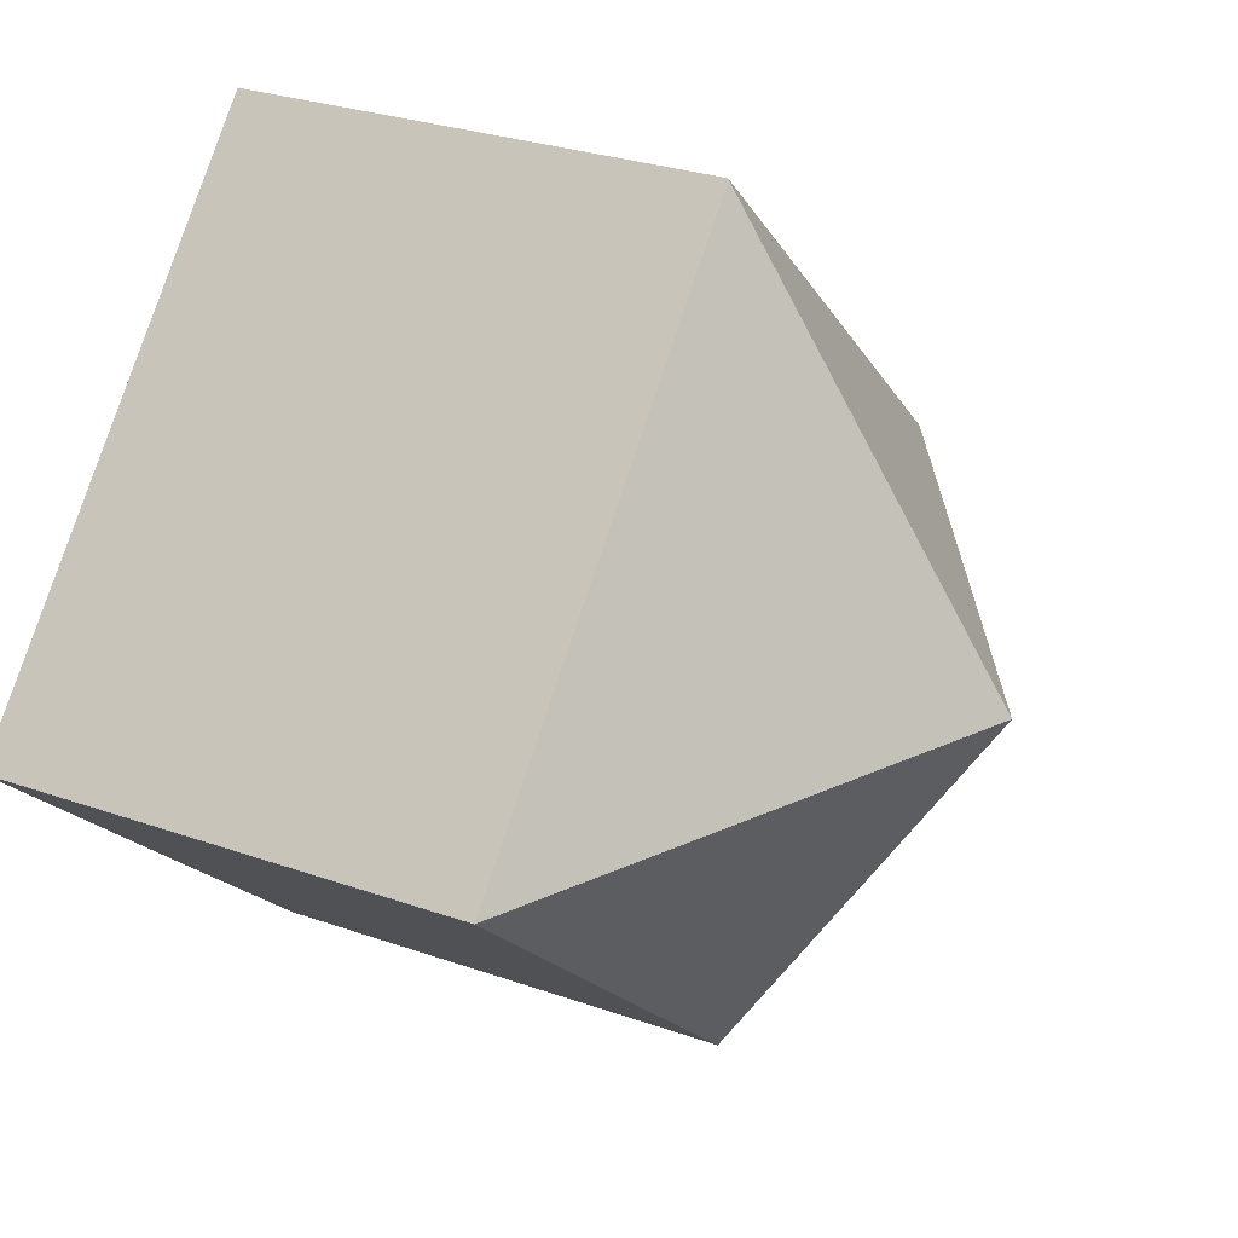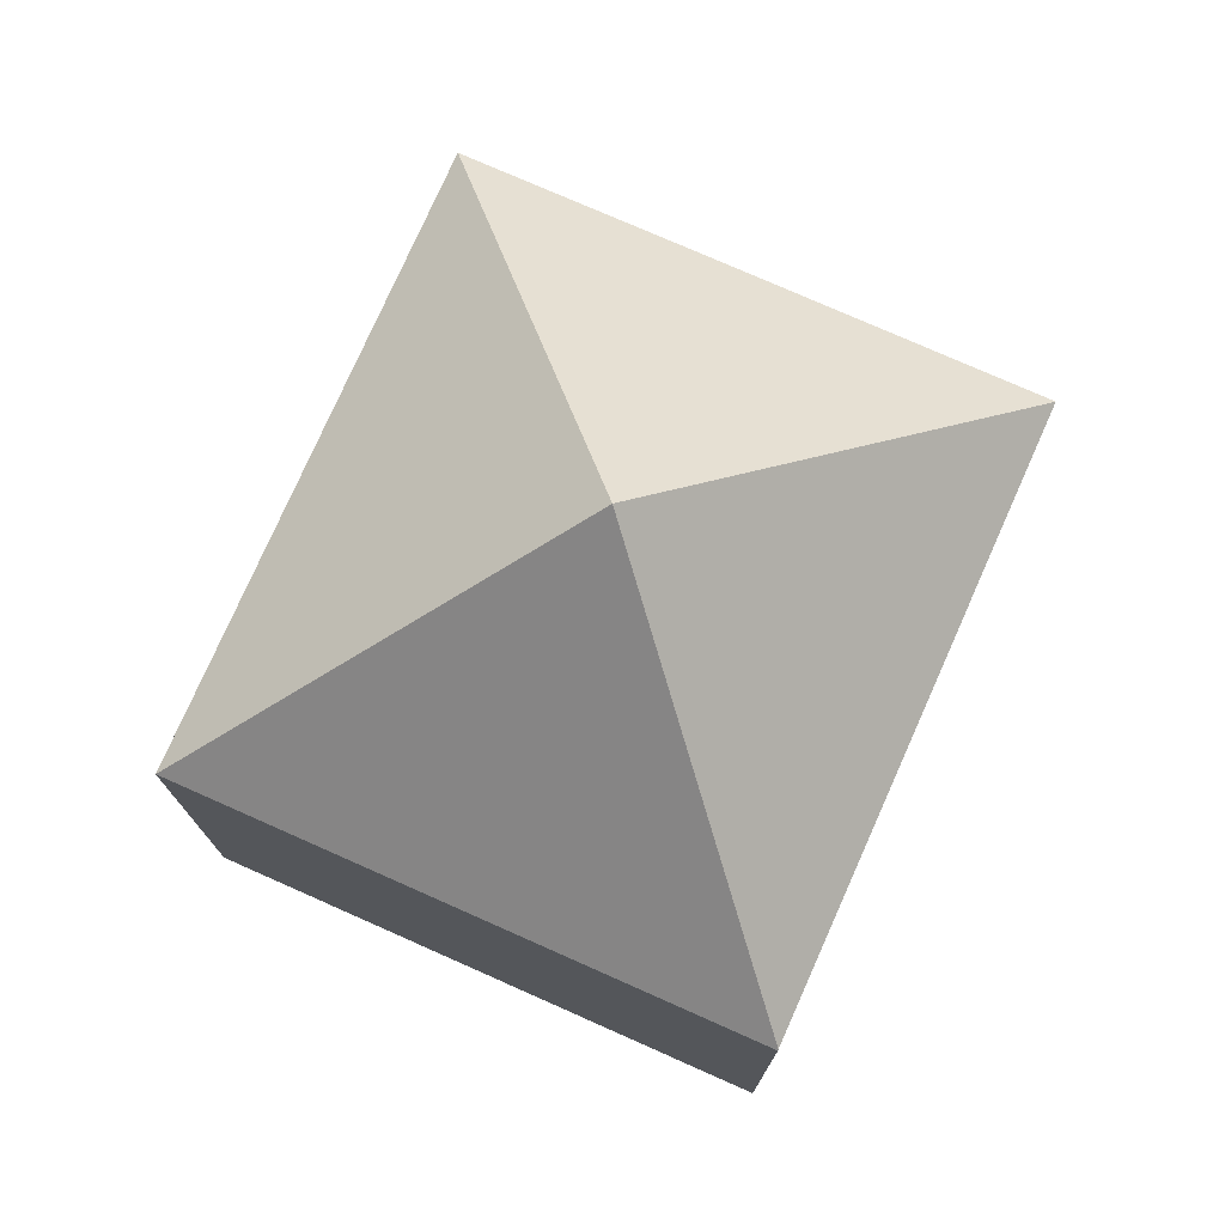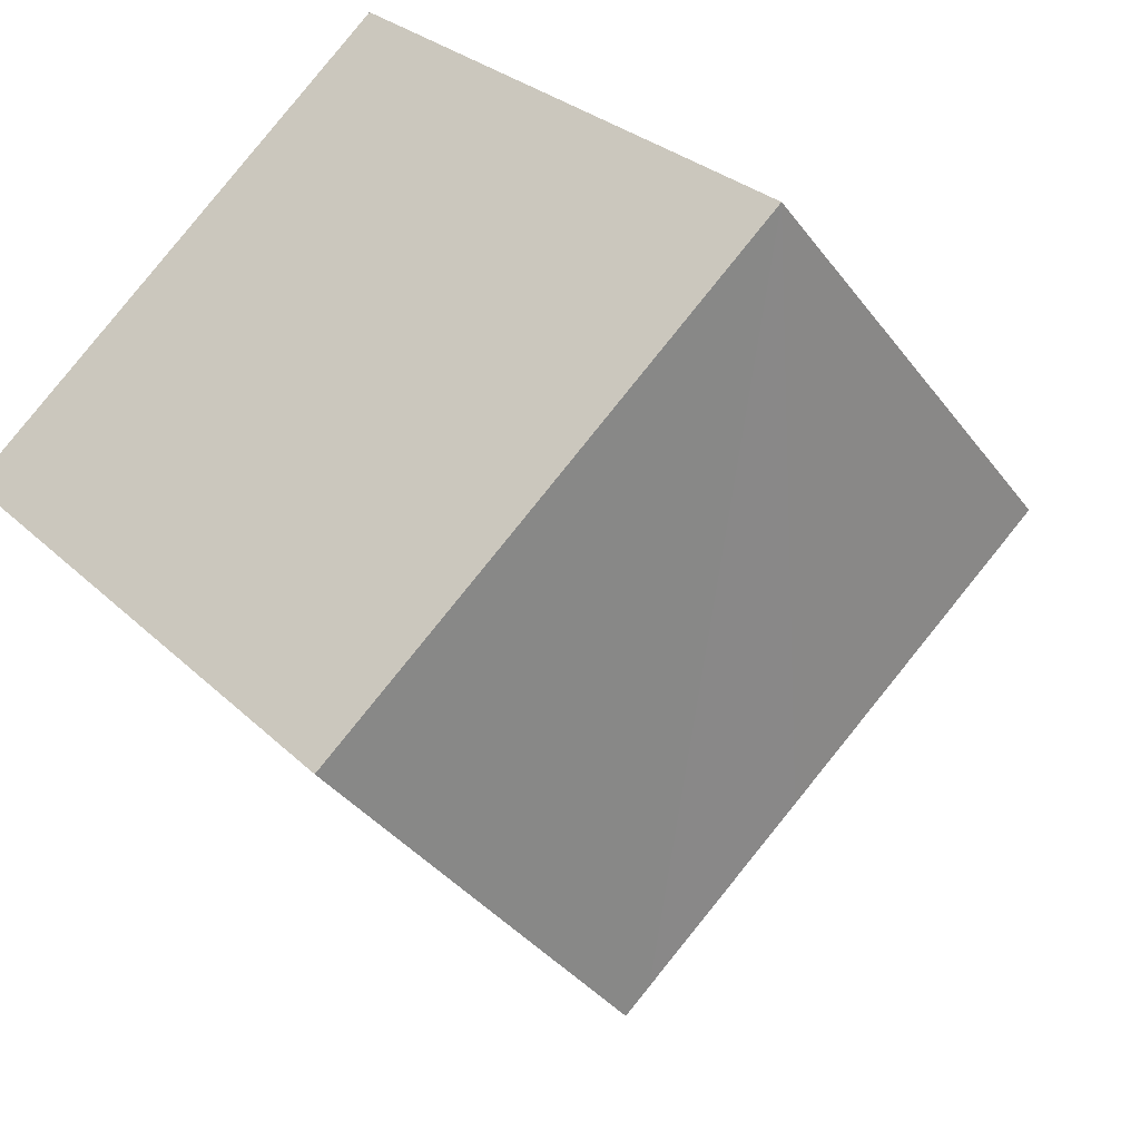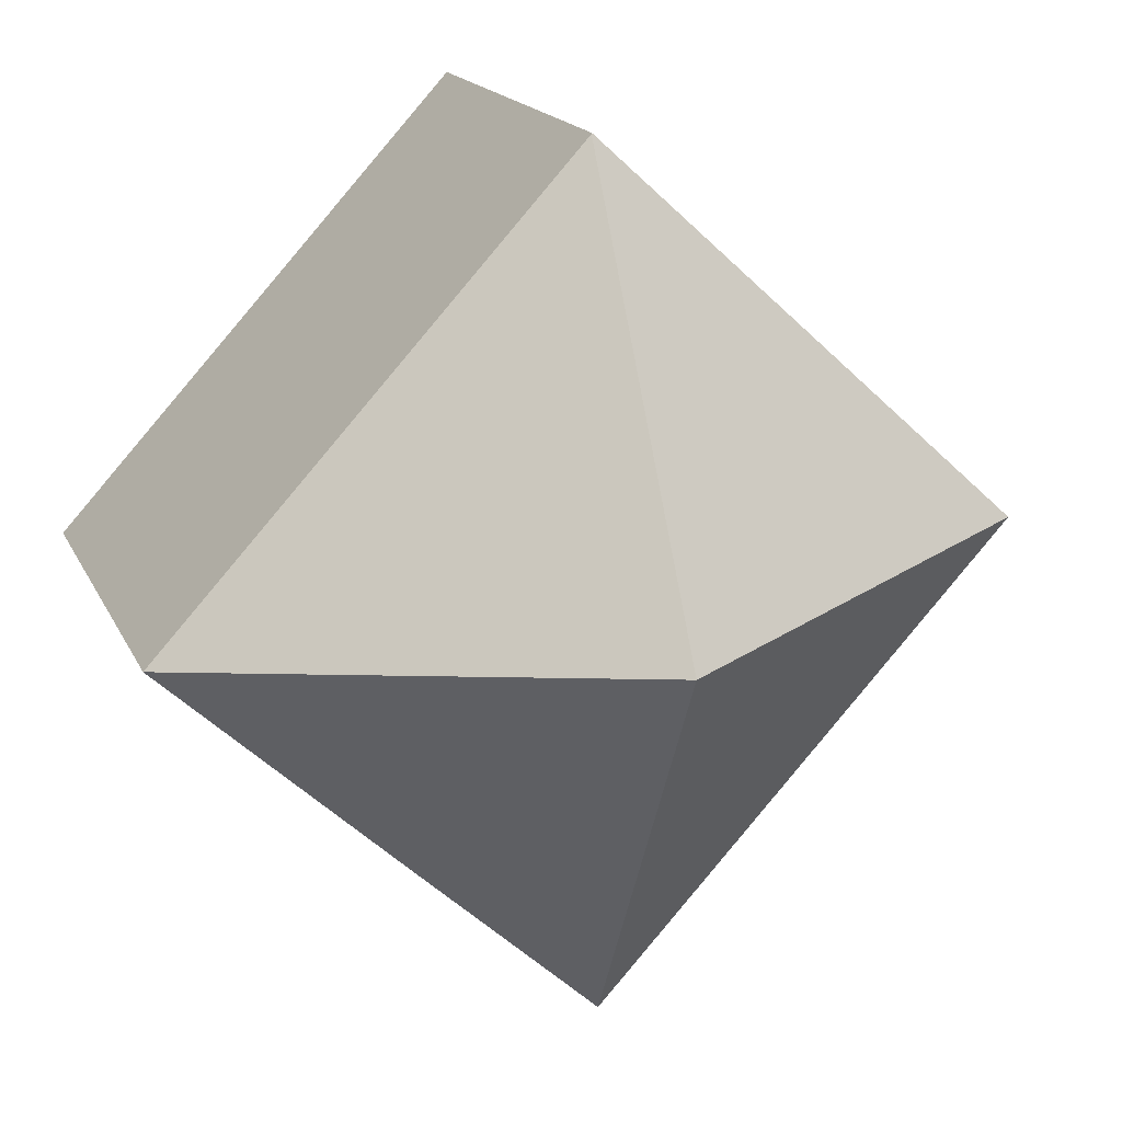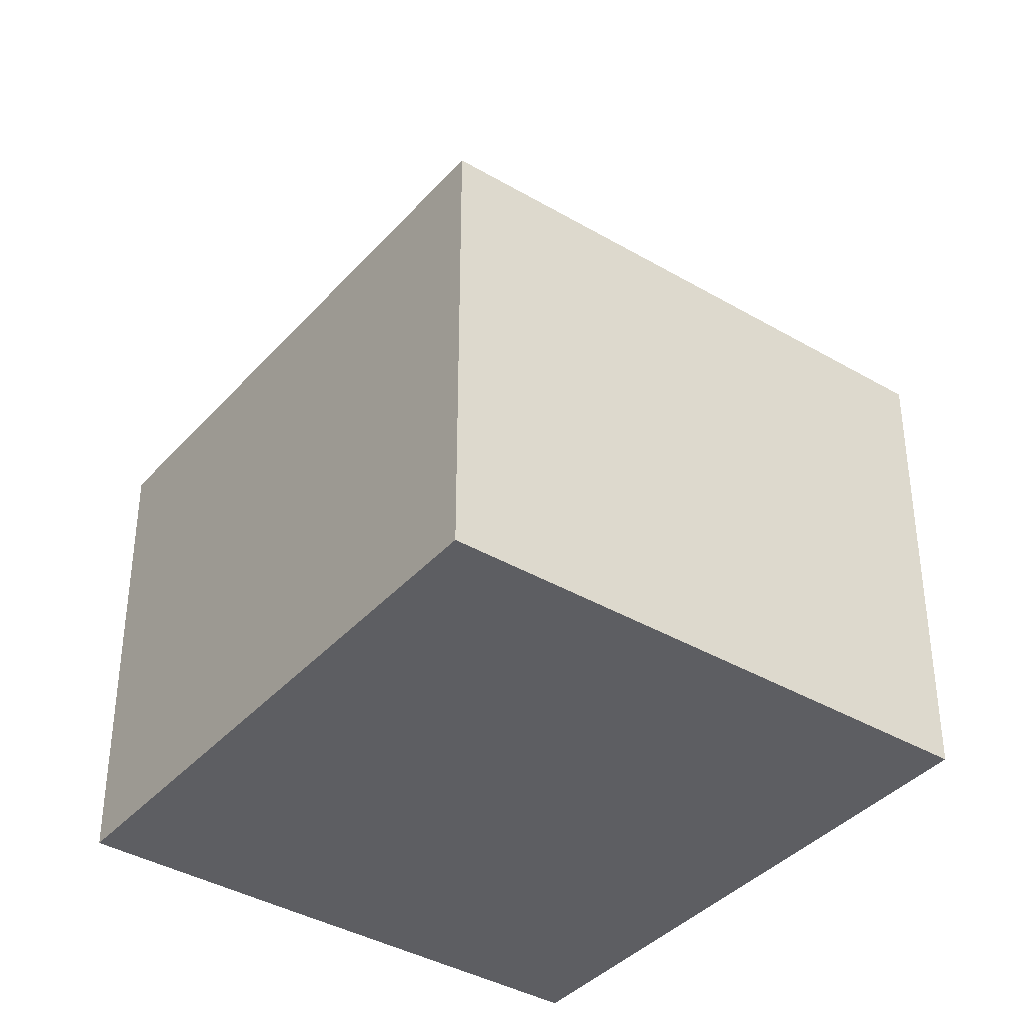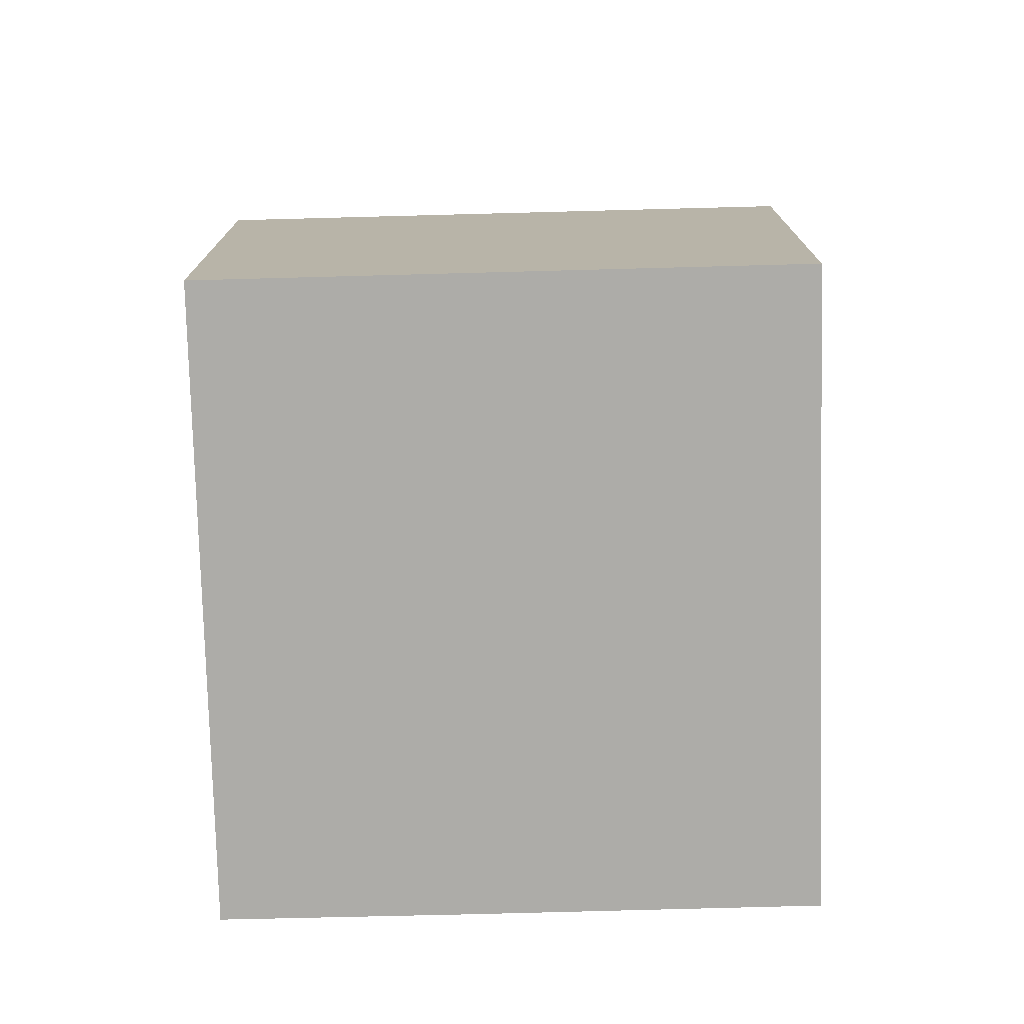
<metadata>
{"format":"obj","ext":"obj","renderer":"f3d","projection":"perspective","resolution":1024,"background":"white","views":[{"elev":28.5,"azim":118.0,"up":"+Z"},{"elev":76.6,"azim":-18.5,"up":"+Y"},{"elev":-36.5,"azim":31.8,"up":"+Z"},{"elev":16.7,"azim":161.8,"up":"+Z"},{"elev":-38.5,"azim":-78.9,"up":"+Y"},{"elev":-76.7,"azim":-40.9,"up":"+Y"}]}
</metadata>
<code>
v  6.951 7.58 6.33
v  0 7.58 4.641e-16
v  6.939 7.565 6.343
v  6.874 11.89 -0.552
v  13.75 7.585 -1.103
v  9.687 7.574 -4.814
v  7.199 7.58 -7.069
v  6.798 7.58 -7.435
v  13.75 6.754e-17 -1.103
v  9.687 2.948e-16 -4.814
v  6.798 4.553e-16 -7.435
v  7.199 4.329e-16 -7.069
v  0 0 0
v  6.939 -3.884e-16 6.343
v  6.951 -3.876e-16 6.33
g defaultobject
f 1 2 3
f 2 1 4
f 4 1 5
f 6 4 5
f 4 6 7
f 4 7 8
f 4 8 2
f 9 6 5
f 6 9 7
f 7 9 10
f 7 10 8
f 8 10 11
f 11 10 12
f 11 2 8
f 2 11 13
f 13 3 2
f 3 13 14
f 3 5 1
f 5 3 14
f 5 14 9
f 9 14 15
f 11 14 13
f 14 11 15
f 15 11 12
f 15 12 9
f 9 12 10

</code>
